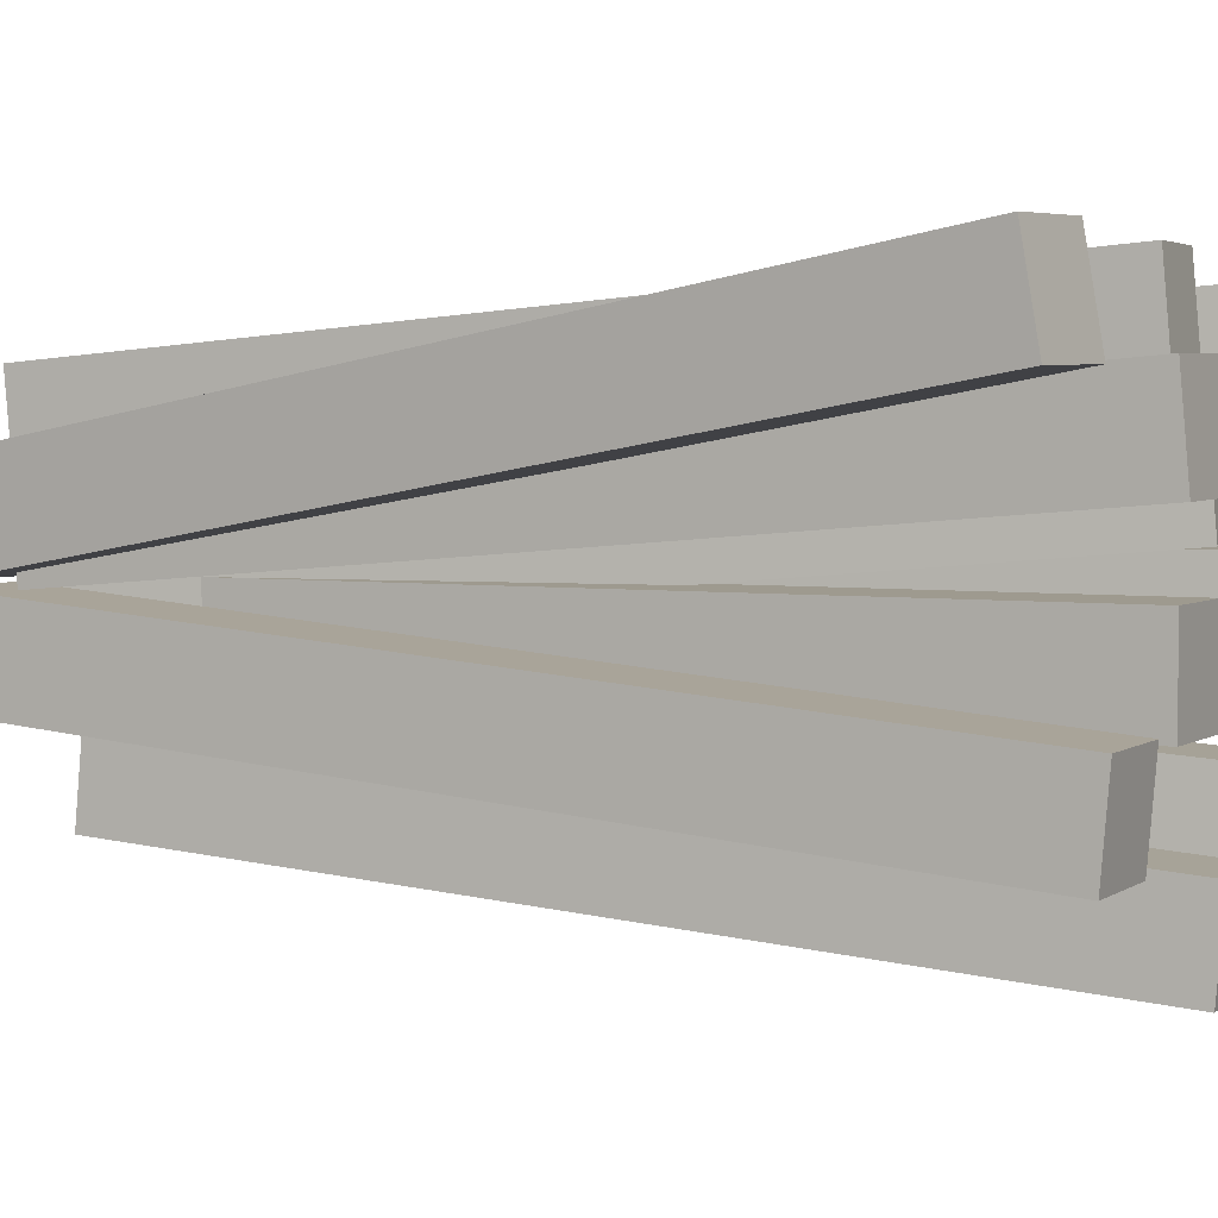
<metadata>
{"format":"obj","ext":"obj","renderer":"f3d","projection":"perspective","resolution":1024,"background":"white","views":[{"elev":3.6,"azim":112.2,"up":"+Z"}]}
</metadata>
<code>
v  97.33 2.651 -1.961
v  94.35 2.913 -1.938
v  97.33 2.651 -4
v  97.33 2.651 -4
v  94.35 2.913 -1.938
v  93.35 3 -4
v  93.35 3 -4
v  94.35 2.913 -1.938
v  93.35 3 -2.3e-05
v  93.35 3 -2.3e-05
v  94.35 2.913 -1.938
v  94.33 2.914 -2.3e-05
v  94.33 2.914 -2.3e-05
v  93.84 8.591 -2.3e-05
v  93.35 3 -2.3e-05
v  89.48 2.875 -3.057
v  89.48 2.949 -2.205
v  89.49 2.851 -3.057
v  89.49 2.851 -3.057
v  89.48 2.949 -2.205
v  89.49 2.851 0.9435
v  89.49 2.851 0.9435
v  89.48 2.949 -2.205
v  86.09 41.7 0.9435
v  86.09 41.7 0.9435
v  89.48 2.949 -2.205
v  88.63 12.64 -3.057
v  86.09 41.7 0.9435
v  88.63 12.64 -3.057
v  86.09 41.7 -3.057
v  86.09 41.7 0.9435
v  86.09 41.7 -3.057
v  82.1 41.35 0.9435
v  82.1 41.35 0.9435
v  86.09 41.7 -3.057
v  82.1 41.35 -3.057
v  85.5 2.502 0.9435
v  85.5 2.502 -3.057
v  89.49 2.851 0.9435
v  89.49 2.851 0.9435
v  85.5 2.502 -3.057
v  89.49 2.851 -3.057
v  82.1 41.35 -3.057
v  85.5 2.502 -3.057
v  82.1 41.35 0.9435
v  82.1 41.35 0.9435
v  85.5 2.502 -3.057
v  85.5 2.502 0.9435
v  89.48 2.875 -3.057
v  89.49 2.851 -3.057
v  89.41 2.869 -3.057
v  89.41 2.869 -3.057
v  89.49 2.851 -3.057
v  85.5 2.502 -3.057
v  89.41 2.869 -3.057
v  85.5 2.502 -3.057
v  88.56 12.64 -3.057
v  88.56 12.64 -3.057
v  85.5 2.502 -3.057
v  82.1 41.35 -3.057
v  88.56 12.64 -3.057
v  82.1 41.35 -3.057
v  86.09 41.7 -3.057
v  86.09 41.7 -3.057
v  88.63 12.64 -3.057
v  88.56 12.64 -3.057
v  82.1 41.35 0.9435
v  85.5 2.502 0.9435
v  86.09 41.7 0.9435
v  86.09 41.7 0.9435
v  85.5 2.502 0.9435
v  89.49 2.851 0.9435
v  89.48 2.949 -2.205
v  89.48 2.875 -3.057
v  93.37 3.29 -2.205
v  93.37 3.29 -2.205
v  89.48 2.875 -3.057
v  93.36 3.131 -4
v  93.36 3.131 -4
v  89.48 2.875 -3.057
v  89.44 2.596 -6.19
v  93.36 3.131 -4
v  89.44 2.596 -6.19
v  93.42 2.944 -6.19
v  89.48 2.875 -3.057
v  89.41 2.869 -3.057
v  89.44 2.596 -6.19
v  93.42 2.944 -6.19
v  93.4 3.135 -4
v  93.36 3.131 -4
v  89.44 2.596 -6.19
v  89.41 2.869 -3.057
v  86.05 41.3 -9.589
v  86.05 41.3 -9.589
v  89.41 2.869 -3.057
v  88.56 12.64 -3.057
v  86.05 41.3 -9.589
v  88.56 12.64 -3.057
v  86.02 41.65 -5.604
v  90.03 41.65 -9.589
v  92.4 14.6 -7.214
v  86.05 41.3 -9.589
v  86.05 41.3 -9.589
v  92.4 14.6 -7.214
v  92.4 3.109 -6.212
v  86.05 41.3 -9.589
v  92.4 3.109 -6.212
v  89.44 2.596 -6.19
v  89.44 2.596 -6.19
v  92.4 3.109 -6.212
v  93.42 2.944 -6.19
v  93.42 2.944 -6.19
v  92.4 3.109 -6.212
v  93.41 3.11 -6.205
v  93.36 3.131 -4
v  93.4 3.135 -4
v  93.35 3 -4
v  93.35 3 -4
v  93.4 3.135 -4
v  97.33 2.651 -4
v  97.33 2.651 -4
v  93.4 3.135 -4
v  100.7 41.5 -4
v  100.7 41.5 -4
v  93.4 3.135 -4
v  96.75 41.85 -4
v  96.75 41.85 -4
v  93.4 3.135 -4
v  93.38 3.385 -4
v  100.7 41.5 -2.3e-05
v  100.7 41.5 -4
v  96.75 41.85 -2.3e-05
v  96.75 41.85 -2.3e-05
v  100.7 41.5 -4
v  96.75 41.85 -4
v  95.28 25.06 -2.3e-05
v  96.75 41.85 -4
v  93.84 8.653 -1.436
v  93.84 8.653 -1.436
v  96.75 41.85 -4
v  93.38 3.385 -2.213
v  93.84 8.653 -1.436
v  93.38 3.385 -2.213
v  93.37 3.29 -2.205
v  95.28 25.06 -2.3e-05
v  96.75 41.85 -2.3e-05
v  96.75 41.85 -4
v  96.75 41.85 -4
v  93.38 3.385 -4
v  93.38 3.385 -2.213
v  93.36 3.131 -4
v  93.35 3 -4
v  93.37 3.29 -2.205
v  93.37 3.29 -2.205
v  93.35 3 -4
v  93.35 3 -2.3e-05
v  93.37 3.29 -2.205
v  93.35 3 -2.3e-05
v  93.84 8.653 -1.436
v  93.84 8.653 -1.436
v  93.35 3 -2.3e-05
v  93.84 8.591 -2.3e-05
v  97.33 2.651 -1.961
v  97.33 2.651 -4
v  97.86 8.653 -1.436
v  97.86 8.653 -1.436
v  97.33 2.651 -4
v  100.7 41.5 -4
v  97.86 8.653 -1.436
v  100.7 41.5 -4
v  100.7 41.5 -2.3e-05
v  100.7 41.5 -2.3e-05
v  97.85 8.591 -2.3e-05
v  97.86 8.653 -1.436
v  97.85 8.591 -2.3e-05
v  100.7 41.5 -2.3e-05
v  96.42 25.06 -2.3e-05
v  96.42 25.06 -2.3e-05
v  100.7 41.5 -2.3e-05
v  96.75 41.85 -2.3e-05
v  96.42 25.06 -2.3e-05
v  96.75 41.85 -2.3e-05
v  95.28 25.06 -2.3e-05
v  89.48 2.949 -2.205
v  93.37 3.29 -2.205
v  88.63 12.64 -3.057
v  88.63 12.64 -3.057
v  93.37 3.29 -2.205
v  90 42 -5.604
v  88.63 12.64 -3.057
v  90 42 -5.604
v  86.02 41.65 -5.604
v  93.37 3.29 -2.205
v  93.38 3.385 -2.213
v  90 42 -5.604
v  86.02 41.65 -5.604
v  88.56 12.64 -3.057
v  88.63 12.64 -3.057
v  90 42 -5.604
v  90.03 41.65 -9.589
v  86.02 41.65 -5.604
v  86.02 41.65 -5.604
v  90.03 41.65 -9.589
v  86.05 41.3 -9.589
v  92.4 14.6 -7.214
v  90.03 41.65 -9.589
v  92.4 14.6 -5.924
v  92.4 14.6 -5.924
v  90.03 41.65 -9.589
v  90 42 -5.604
v  92.4 14.6 -5.924
v  90 42 -5.604
v  93.38 3.385 -4
v  93.38 3.385 -4
v  90 42 -5.604
v  93.38 3.385 -2.213
v  92.4 14.6 -5.924
v  93.38 3.385 -4
v  93.4 3.221 -4.928
v  93.4 3.221 -4.928
v  93.38 3.385 -4
v  93.4 3.135 -4
v  93.4 3.221 -4.928
v  93.4 3.135 -4
v  93.42 2.944 -6.19
v  93.42 2.944 -6.19
v  93.41 3.11 -6.205
v  93.4 3.221 -4.928
v  92.4 42.07 -8.328
v  92.4 14.6 -5.924
v  96.4 42.07 -8.328
v  96.4 42.07 -8.328
v  92.4 14.6 -5.924
v  93.4 3.221 -4.928
v  96.4 42.07 -8.328
v  93.4 3.221 -4.928
v  96.4 3.221 -4.928
v  93.4 3.221 -4.928
v  93.41 3.11 -6.205
v  96.4 3.221 -4.928
v  96.4 3.221 -4.928
v  93.41 3.11 -6.205
v  96.4 2.873 -8.913
v  96.4 2.873 -8.913
v  93.41 3.11 -6.205
v  92.4 2.873 -8.913
v  92.4 2.873 -8.913
v  93.41 3.11 -6.205
v  92.4 3.109 -6.212
v  96.4 42.07 -8.328
v  96.4 41.72 -12.31
v  92.4 42.07 -8.328
v  92.4 42.07 -8.328
v  96.4 41.72 -12.31
v  92.4 41.72 -12.31
v  92.4 14.6 -5.924
v  92.4 42.07 -8.328
v  92.4 14.6 -7.214
v  92.4 14.6 -7.214
v  92.4 42.07 -8.328
v  92.4 41.72 -12.31
v  92.4 14.6 -7.214
v  92.4 41.72 -12.31
v  92.4 2.873 -8.913
v  92.4 2.873 -8.913
v  92.4 3.109 -6.212
v  92.4 14.6 -7.214
v  96.4 41.72 -12.31
v  96.4 2.873 -8.913
v  92.4 41.72 -12.31
v  92.4 41.72 -12.31
v  96.4 2.873 -8.913
v  92.4 2.873 -8.913
v  96.4 42.07 -8.328
v  96.4 3.221 -4.928
v  96.4 41.72 -12.31
v  96.4 41.72 -12.31
v  96.4 3.221 -4.928
v  96.4 2.873 -8.913
v  97.86 8.653 -1.436
v  97.85 8.591 -2.3e-05
v  98.39 2.654 -1.961
v  98.39 2.654 -1.961
v  97.85 8.591 -2.3e-05
v  98.22 4.362 -0.3015
v  98.39 2.654 -1.961
v  98.22 4.362 -0.3015
v  98.39 2.305 2.024
v  98.39 2.305 2.024
v  98.22 4.362 -0.3015
v  98.22 4.144 2.185
v  96.42 25.06 -2.3e-05
v  94.99 41.01 5.41
v  97.85 8.591 -2.3e-05
v  97.85 8.591 -2.3e-05
v  94.99 41.01 5.41
v  97.97 7.042 2.439
v  97.85 8.591 -2.3e-05
v  97.97 7.042 2.439
v  97.97 7.26 -0.04799
v  96.42 25.06 -2.3e-05
v  94.99 41.36 1.426
v  94.99 41.01 5.41
v  97.97 7.26 -0.04799
v  98.22 4.362 -0.3015
v  97.85 8.591 -2.3e-05
v  96.42 25.06 -2.3e-05
v  95.28 25.06 -2.3e-05
v  94.99 41.36 1.426
v  94.99 41.36 1.426
v  95.28 25.06 -2.3e-05
v  91 41.01 1.395
v  91 41.01 1.395
v  95.28 25.06 -2.3e-05
v  93.84 8.653 -1.436
v  94.4 2.432 5.994
v  94.4 2.688 3.062
v  91.04 40.67 9.339
v  91.04 40.67 9.339
v  94.4 2.688 3.062
v  91.07 40.67 5.38
v  91.04 40.67 9.339
v  91.07 40.67 5.38
v  91.04 41.01 5.354
v  91.04 41.01 5.354
v  91.07 40.67 5.38
v  91.07 40.67 5.324
v  94.44 2.218 3.02
v  94.44 2.305 2.024
v  94.4 2.688 3.062
v  94.4 2.688 3.062
v  94.44 2.305 2.024
v  91.07 40.67 5.38
v  91.04 40.67 9.339
v  91.04 41.01 5.354
v  87.06 40.32 9.308
v  87.06 40.32 9.308
v  91.04 41.01 5.354
v  87.06 40.67 5.324
v  94.4 1.958 5.952
v  90.46 1.614 5.922
v  94.4 2.214 3.02
v  94.4 2.214 3.02
v  90.46 1.614 5.922
v  90.46 1.963 1.938
v  94.4 2.214 3.02
v  90.46 1.963 1.938
v  94.37 2.299 2.024
v  94.37 2.299 2.024
v  90.46 1.963 1.938
v  94.37 2.304 1.967
v  94.37 2.299 2.024
v  94.44 2.305 2.024
v  94.4 2.214 3.02
v  94.4 2.214 3.02
v  94.44 2.305 2.024
v  94.44 2.218 3.02
v  87.06 40.67 5.324
v  90.46 1.963 1.938
v  87.06 40.32 9.308
v  87.06 40.32 9.308
v  90.46 1.963 1.938
v  90.46 1.614 5.922
v  94.37 2.304 1.967
v  90.46 1.963 1.938
v  91 40.67 5.324
v  91 40.67 5.324
v  90.46 1.963 1.938
v  87.06 40.67 5.324
v  91 40.67 5.324
v  87.06 40.67 5.324
v  91.04 41.01 5.354
v  91.04 41.01 5.354
v  91.07 40.67 5.324
v  91 40.67 5.324
v  94.4 1.958 5.952
v  94.4 2.432 5.994
v  90.46 1.614 5.922
v  90.46 1.614 5.922
v  94.4 2.432 5.994
v  87.06 40.32 9.308
v  87.06 40.32 9.308
v  94.4 2.432 5.994
v  91.04 40.67 9.339
v  94.4 2.688 3.062
v  94.4 2.432 5.994
v  94.4 40.72 6.389
v  94.4 40.72 6.389
v  94.4 2.432 5.994
v  94.4 40.37 10.37
v  94.4 40.37 10.37
v  94.4 2.432 5.994
v  94.4 1.522 6.975
v  94.4 1.522 6.975
v  94.4 2.432 5.994
v  94.4 1.958 5.952
v  94.4 1.522 6.975
v  94.4 1.958 5.952
v  94.4 1.871 2.99
v  94.4 1.871 2.99
v  94.4 1.958 5.952
v  94.4 2.214 3.02
v  94.35 2.913 -1.938
v  94.4 2.306 -1.991
v  94.33 2.914 -2.3e-05
v  94.33 2.914 -2.3e-05
v  94.4 2.306 -1.991
v  94.4 1.958 1.994
v  94.33 2.914 -2.3e-05
v  94.4 1.958 1.994
v  94.37 2.304 1.967
v  94.37 2.304 1.967
v  94.4 1.958 1.994
v  94.37 2.299 2.024
v  94.33 2.914 -2.3e-05
v  94.37 2.304 1.967
v  93.84 8.591 -2.3e-05
v  93.84 8.591 -2.3e-05
v  94.37 2.304 1.967
v  91 40.67 5.324
v  93.84 8.591 -2.3e-05
v  91 40.67 5.324
v  91 41.01 1.395
v  91 41.01 1.395
v  93.84 8.653 -1.436
v  93.84 8.591 -2.3e-05
v  99.59 4.274 -0.3092
v  101.7 4.089 -0.3254
v  102.8 41.45 -3.586
v  102.8 41.45 -3.586
v  101.7 4.089 -0.3254
v  106.8 41.1 -3.616
v  106.8 41.1 -3.616
v  101.7 4.089 -0.3254
v  103.4 2.393 -0.2044
v  103.4 2.393 -0.2044
v  101.7 4.089 -0.3254
v  101.7 4.058 -0.3226
v  103.4 2.393 -0.2044
v  101.7 4.058 -0.3226
v  99.45 2.74 -0.174
v  99.45 2.74 -0.174
v  101.7 4.058 -0.3226
v  99.58 4.243 -0.3065
v  106.8 41.1 -3.616
v  106.7 40.75 -7.601
v  102.8 41.45 -3.586
v  102.8 41.45 -3.586
v  106.7 40.75 -7.601
v  102.7 41.1 -7.57
v  99.45 2.74 -0.174
v  99.39 2.394 -4.159
v  103.4 2.393 -0.2044
v  103.4 2.393 -0.2044
v  99.39 2.394 -4.159
v  103.4 2.047 -4.189
v  99.59 4.274 -0.3092
v  102.8 41.45 -3.586
v  99.58 4.243 -0.3119
v  99.58 4.243 -0.3119
v  102.8 41.45 -3.586
v  102.7 41.1 -7.57
v  99.58 4.243 -0.3119
v  102.7 41.1 -7.57
v  99.39 2.394 -4.159
v  99.39 2.394 -4.159
v  99.45 2.74 -0.174
v  99.58 4.243 -0.3119
v  99.58 4.243 -0.3119
v  99.45 2.74 -0.174
v  99.58 4.243 -0.3065
v  106.7 40.75 -7.601
v  103.4 2.047 -4.189
v  102.7 41.1 -7.57
v  102.7 41.1 -7.57
v  103.4 2.047 -4.189
v  99.39 2.394 -4.159
v  106.8 41.1 -3.616
v  103.4 2.393 -0.2044
v  106.7 40.75 -7.601
v  106.7 40.75 -7.601
v  103.4 2.393 -0.2044
v  103.4 2.047 -4.189
v  101.7 4.089 -0.3254
v  99.59 4.274 -0.3092
v  105.1 42.76 3.058
v  105.1 42.76 3.058
v  99.59 4.274 -0.3092
v  101.1 43.11 3.088
v  101.1 43.11 3.088
v  99.59 4.274 -0.3092
v  97.97 7.26 -0.04799
v  97.97 7.26 -0.04799
v  99.59 4.274 -0.3092
v  98.22 4.362 -0.3015
v  98.22 4.362 -0.3015
v  99.59 4.274 -0.3092
v  99.58 4.243 -0.3119
v  103.5 24.66 3.881
v  103.5 24.52 5.477
v  106.4 40.74 6.739
v  106.4 40.74 6.739
v  103.5 24.52 5.477
v  106.3 40.05 10.68
v  106.3 40.05 10.68
v  103.5 24.52 5.477
v  99.88 3.869 3.671
v  106.3 40.05 10.68
v  99.88 3.869 3.671
v  99.59 2.228 3.958
v  99.59 2.228 3.958
v  99.88 3.869 3.671
v  99.65 2.917 0.01782
v  99.65 2.917 0.01782
v  99.88 3.869 3.671
v  99.88 4.169 0.2404
v  110.3 39.36 10.62
v  110.3 40.04 6.678
v  106.3 40.05 10.68
v  106.3 40.05 10.68
v  110.3 40.04 6.678
v  106.4 40.74 6.739
v  99.59 2.228 3.958
v  99.65 2.917 0.01782
v  103.5 1.536 3.897
v  103.5 1.536 3.897
v  99.65 2.917 0.01782
v  103.6 2.225 -0.04272
v  103.5 24.66 3.881
v  110.3 40.04 6.678
v  101.7 4.009 0.2404
v  101.7 4.009 0.2404
v  110.3 40.04 6.678
v  103.6 2.225 -0.04272
v  101.7 4.009 0.2404
v  103.6 2.225 -0.04272
v  99.65 2.917 0.01782
v  103.5 24.66 3.881
v  106.4 40.74 6.739
v  110.3 40.04 6.678
v  99.65 2.917 0.01782
v  99.88 4.169 0.2404
v  101.7 4.009 0.2404
v  110.3 39.36 10.62
v  103.5 1.536 3.897
v  110.3 40.04 6.678
v  110.3 40.04 6.678
v  103.5 1.536 3.897
v  103.6 2.225 -0.04272
v  106.3 40.05 10.68
v  99.59 2.228 3.958
v  110.3 39.36 10.62
v  110.3 39.36 10.62
v  99.59 2.228 3.958
v  103.5 1.536 3.897
v  101.7 4.058 -0.3226
v  99.88 4.169 0.2404
v  99.58 4.243 -0.3065
v  99.58 4.243 -0.3065
v  99.88 4.169 0.2404
v  98.22 4.362 -0.3015
v  99.58 4.243 -0.3065
v  98.22 4.362 -0.3015
v  99.58 4.243 -0.3119
v  101.7 4.058 -0.3226
v  101.7 4.009 0.2404
v  99.88 4.169 0.2404
v  98.22 4.362 -0.3015
v  99.88 4.169 0.2404
v  98.22 4.144 2.185
v  98.22 4.144 2.185
v  99.88 4.169 0.2404
v  99.88 3.869 3.671
v  98.22 4.144 2.185
v  99.88 3.869 3.671
v  98.4 4.042 3.18
v  98.4 4.042 3.18
v  99.88 3.869 3.671
v  98.4 3.998 3.682
v  98.4 4.042 3.18
v  97.72 4.101 3.185
v  98.22 4.144 2.185
v  98.22 4.144 2.185
v  97.72 4.101 3.185
v  97.72 4.188 2.189
v  94.4 2.688 3.062
v  97.72 4.101 3.185
v  94.44 2.218 3.02
v  94.44 2.218 3.02
v  97.72 4.101 3.185
v  94.4 1.871 2.99
v  94.44 2.218 3.02
v  94.4 1.871 2.99
v  94.4 2.214 3.02
v  94.4 2.688 3.062
v  94.4 40.72 6.389
v  97.72 4.101 3.185
v  97.72 4.101 3.185
v  94.4 40.72 6.389
v  98.4 11.87 3.864
v  98.4 11.87 3.864
v  94.4 40.72 6.389
v  98.4 40.72 6.389
v  98.4 4.042 3.18
v  98.4 1.871 2.99
v  97.72 4.101 3.185
v  97.72 4.101 3.185
v  98.4 1.871 2.99
v  94.4 1.871 2.99
v  98.4 40.37 10.37
v  98.4 40.72 6.389
v  94.4 40.37 10.37
v  94.4 40.37 10.37
v  98.4 40.72 6.389
v  94.4 40.72 6.389
v  94.4 1.522 6.975
v  94.4 1.871 2.99
v  98.4 1.522 6.975
v  98.4 1.522 6.975
v  94.4 1.871 2.99
v  98.4 1.871 2.99
v  98.4 11.87 3.864
v  98.4 40.72 6.389
v  98.4 11.82 4.366
v  98.4 11.82 4.366
v  98.4 40.72 6.389
v  98.4 40.37 10.37
v  98.4 11.82 4.366
v  98.4 40.37 10.37
v  98.4 1.522 6.975
v  98.4 11.82 4.366
v  98.4 1.522 6.975
v  98.4 3.998 3.682
v  98.4 3.998 3.682
v  98.4 1.522 6.975
v  98.4 1.871 2.99
v  98.4 3.998 3.682
v  98.4 1.871 2.99
v  98.4 4.042 3.18
v  94.4 40.37 10.37
v  94.4 1.522 6.975
v  98.4 40.37 10.37
v  98.4 40.37 10.37
v  94.4 1.522 6.975
v  98.4 1.522 6.975
v  98.4 3.998 3.682
v  99.88 3.869 3.671
v  98.4 11.82 4.366
v  98.4 11.82 4.366
v  99.88 3.869 3.671
v  103.5 24.52 5.477
v  98.4 11.82 4.366
v  103.5 24.52 5.477
v  101.1 42.76 7.073
v  101.1 42.76 7.073
v  103.5 24.52 5.477
v  105.1 42.41 7.043
v  94.37 2.299 2.024
v  94.4 1.958 1.994
v  94.44 2.305 2.024
v  94.44 2.305 2.024
v  94.4 1.958 1.994
v  97.72 4.188 2.189
v  94.44 2.305 2.024
v  97.72 4.188 2.189
v  91.07 40.67 5.38
v  91.07 40.67 5.38
v  97.72 4.188 2.189
v  94.99 41.01 5.41
v  94.99 41.01 5.41
v  97.72 4.188 2.189
v  97.97 7.042 2.439
v  94.4 1.958 1.994
v  98.39 2.305 2.024
v  97.72 4.188 2.189
v  97.72 4.188 2.189
v  98.39 2.305 2.024
v  98.22 4.144 2.185
v  91.07 40.67 5.38
v  94.99 41.01 5.41
v  91.07 40.67 5.324
v  91.07 40.67 5.324
v  94.99 41.01 5.41
v  94.99 41.36 1.426
v  91.07 40.67 5.324
v  94.99 41.36 1.426
v  91 41.01 1.395
v  91 41.01 1.395
v  91 40.67 5.324
v  91.07 40.67 5.324
v  94.4 1.958 1.994
v  94.4 2.306 -1.991
v  98.39 2.305 2.024
v  98.39 2.305 2.024
v  94.4 2.306 -1.991
v  98.39 2.654 -1.961
v  97.86 8.653 -1.436
v  98.39 2.654 -1.961
v  97.33 2.651 -1.961
v  97.33 2.651 -1.961
v  98.39 2.654 -1.961
v  94.4 2.306 -1.991
v  97.33 2.651 -1.961
v  94.4 2.306 -1.991
v  94.35 2.913 -1.938
v  105.1 42.41 7.043
v  105.1 42.76 3.058
v  101.1 42.76 7.073
v  101.1 42.76 7.073
v  105.1 42.76 3.058
v  101.1 43.11 3.088
v  98.4 11.82 4.366
v  101.1 42.76 7.073
v  98.4 11.87 3.864
v  98.4 11.87 3.864
v  101.1 42.76 7.073
v  101.1 43.11 3.088
v  98.4 11.87 3.864
v  101.1 43.11 3.088
v  97.97 7.042 2.439
v  97.97 7.042 2.439
v  101.1 43.11 3.088
v  97.97 7.26 -0.04799
v  97.72 4.188 2.189
v  97.72 4.101 3.185
v  97.97 7.042 2.439
v  97.97 7.042 2.439
v  97.72 4.101 3.185
v  98.4 11.87 3.864
v  101.7 4.058 -0.3226
v  101.7 4.089 -0.3254
v  101.7 4.009 0.2404
v  101.7 4.009 0.2404
v  101.7 4.089 -0.3254
v  105.1 42.76 3.058
v  101.7 4.009 0.2404
v  105.1 42.76 3.058
v  103.5 24.66 3.881
v  103.5 24.66 3.881
v  105.1 42.76 3.058
v  105.1 42.41 7.043
v  103.5 24.66 3.881
v  105.1 42.41 7.043
v  103.5 24.52 5.477
g <STL_BINARY>
f 1 2 3
f 4 5 6
f 7 8 9
f 10 11 12
f 13 14 15
f 16 17 18
f 19 20 21
f 22 23 24
f 25 26 27
f 28 29 30
f 31 32 33
f 34 35 36
f 37 38 39
f 40 41 42
f 43 44 45
f 46 47 48
f 49 50 51
f 52 53 54
f 55 56 57
f 58 59 60
f 61 62 63
f 64 65 66
f 67 68 69
f 70 71 72
f 73 74 75
f 76 77 78
f 79 80 81
f 82 83 84
f 85 86 87
f 88 89 90
f 91 92 93
f 94 95 96
f 97 98 99
f 100 101 102
f 103 104 105
f 106 107 108
f 109 110 111
f 112 113 114
f 115 116 117
f 118 119 120
f 121 122 123
f 124 125 126
f 127 128 129
f 130 131 132
f 133 134 135
f 136 137 138
f 139 140 141
f 142 143 144
f 145 146 147
f 148 149 150
f 151 152 153
f 154 155 156
f 157 158 159
f 160 161 162
f 163 164 165
f 166 167 168
f 169 170 171
f 172 173 174
f 175 176 177
f 178 179 180
f 181 182 183
f 184 185 186
f 187 188 189
f 190 191 192
f 193 194 195
f 196 197 198
f 199 200 201
f 202 203 204
f 205 206 207
f 208 209 210
f 211 212 213
f 214 215 216
f 217 218 219
f 220 221 222
f 223 224 225
f 226 227 228
f 229 230 231
f 232 233 234
f 235 236 237
f 238 239 240
f 241 242 243
f 244 245 246
f 247 248 249
f 250 251 252
f 253 254 255
f 256 257 258
f 259 260 261
f 262 263 264
f 265 266 267
f 268 269 270
f 271 272 273
f 274 275 276
f 277 278 279
f 280 281 282
f 283 284 285
f 286 287 288
f 289 290 291
f 292 293 294
f 295 296 297
f 298 299 300
f 301 302 303
f 304 305 306
f 307 308 309
f 310 311 312
f 313 314 315
f 316 317 318
f 319 320 321
f 322 323 324
f 325 326 327
f 328 329 330
f 331 332 333
f 334 335 336
f 337 338 339
f 340 341 342
f 343 344 345
f 346 347 348
f 349 350 351
f 352 353 354
f 355 356 357
f 358 359 360
f 361 362 363
f 364 365 366
f 367 368 369
f 370 371 372
f 373 374 375
f 376 377 378
f 379 380 381
f 382 383 384
f 385 386 387
f 388 389 390
f 391 392 393
f 394 395 396
f 397 398 399
f 400 401 402
f 403 404 405
f 406 407 408
f 409 410 411
f 412 413 414
f 415 416 417
f 418 419 420
f 421 422 423
f 424 425 426
f 427 428 429
f 430 431 432
f 433 434 435
f 436 437 438
f 439 440 441
f 442 443 444
f 445 446 447
f 448 449 450
f 451 452 453
f 454 455 456
f 457 458 459
f 460 461 462
f 463 464 465
f 466 467 468
f 469 470 471
f 472 473 474
f 475 476 477
f 478 479 480
f 481 482 483
f 484 485 486
f 487 488 489
f 490 491 492
f 493 494 495
f 496 497 498
f 499 500 501
f 502 503 504
f 505 506 507
f 508 509 510
f 511 512 513
f 514 515 516
f 517 518 519
f 520 521 522
f 523 524 525
f 526 527 528
f 529 530 531
f 532 533 534
f 535 536 537
f 538 539 540
f 541 542 543
f 544 545 546
f 547 548 549
f 550 551 552
f 553 554 555
f 556 557 558
f 559 560 561
f 562 563 564
f 565 566 567
f 568 569 570
f 571 572 573
f 574 575 576
f 577 578 579
f 580 581 582
f 583 584 585
f 586 587 588
f 589 590 591
f 592 593 594
f 595 596 597
f 598 599 600
f 601 602 603
f 604 605 606
f 607 608 609
f 610 611 612
f 613 614 615
f 616 617 618
f 619 620 621
f 622 623 624
f 625 626 627
f 628 629 630
f 631 632 633
f 634 635 636
f 637 638 639
f 640 641 642
f 643 644 645
f 646 647 648
f 649 650 651
f 652 653 654
f 655 656 657
f 658 659 660
f 661 662 663
f 664 665 666
f 667 668 669
f 670 671 672
f 673 674 675
f 676 677 678
f 679 680 681
f 682 683 684
f 685 686 687
f 688 689 690
f 691 692 693
f 694 695 696
f 697 698 699
f 700 701 702
f 703 704 705
f 706 707 708
f 709 710 711
f 712 713 714
f 715 716 717
f 718 719 720
f 721 722 723
f 724 725 726
f 727 728 729
f 730 731 732
f 733 734 735
f 736 737 738
f 739 740 741
f 742 743 744

</code>
